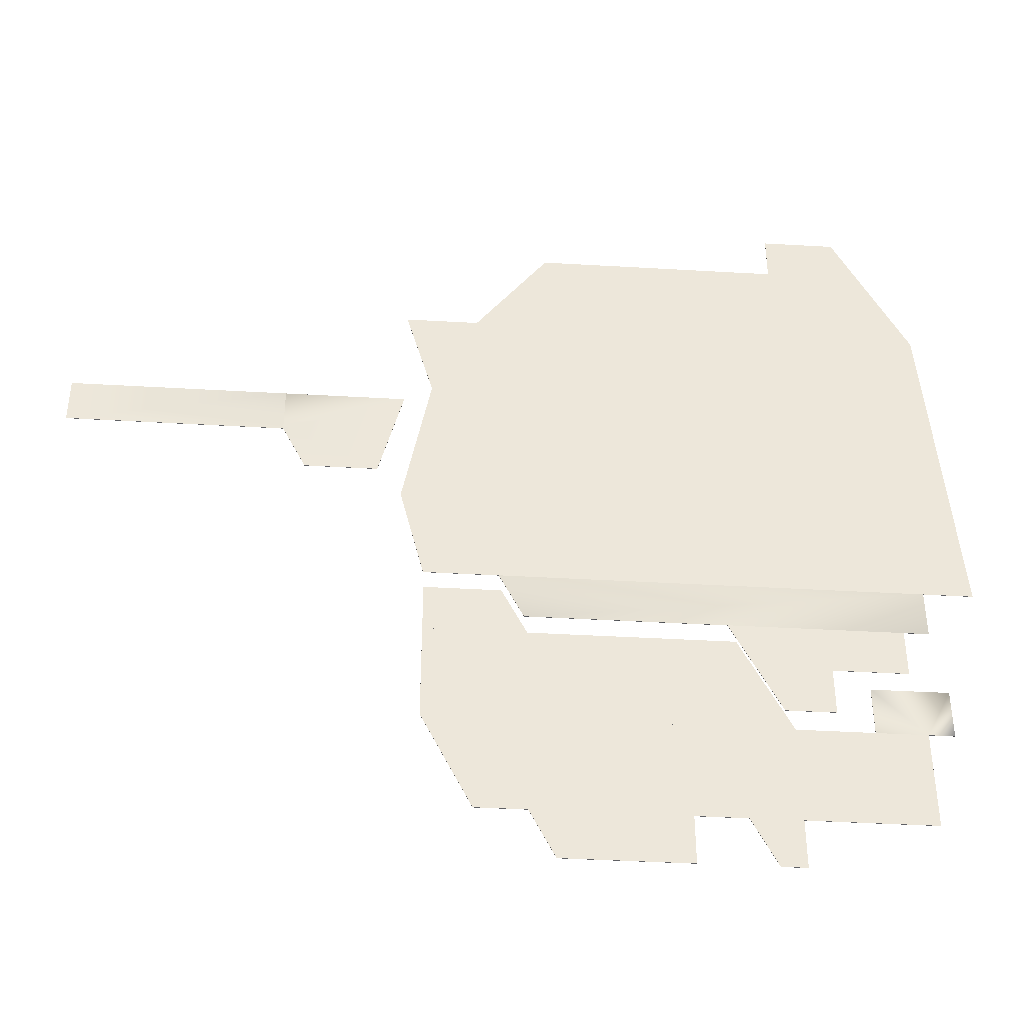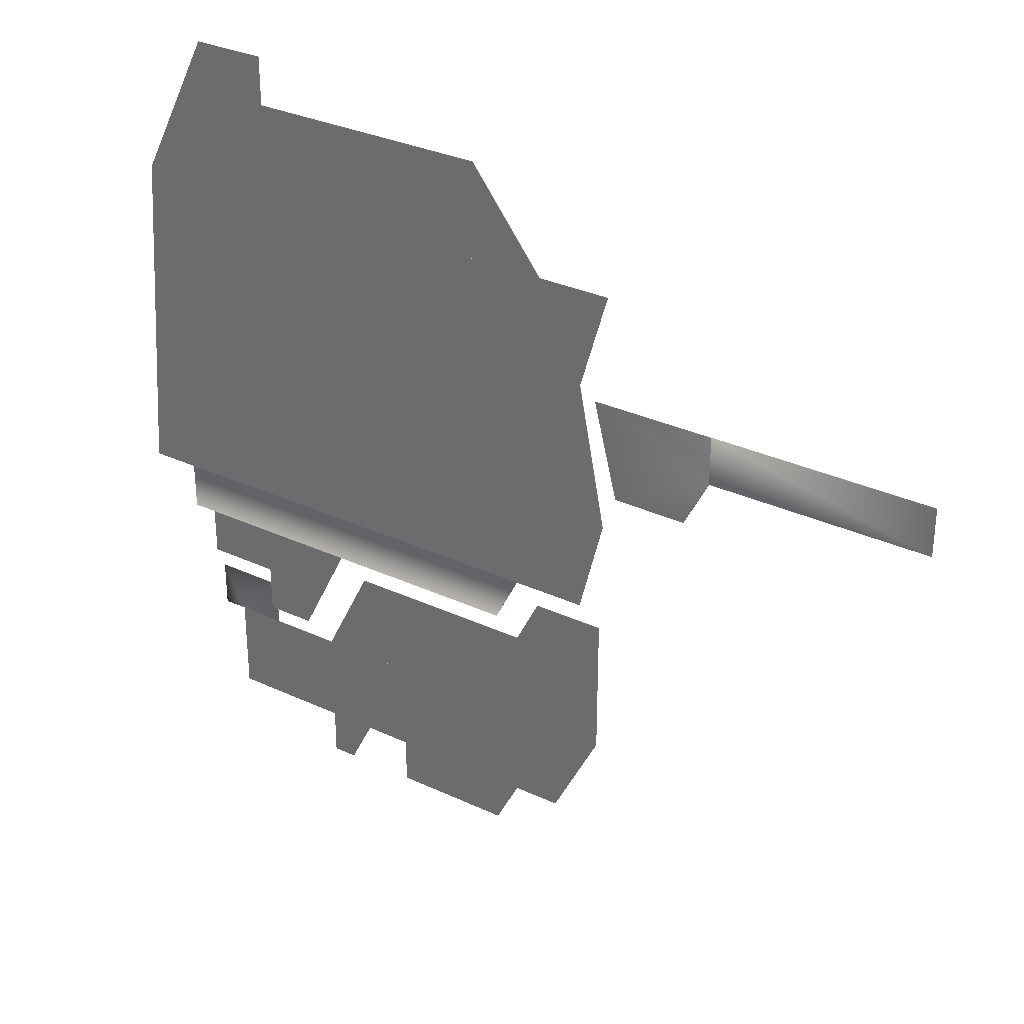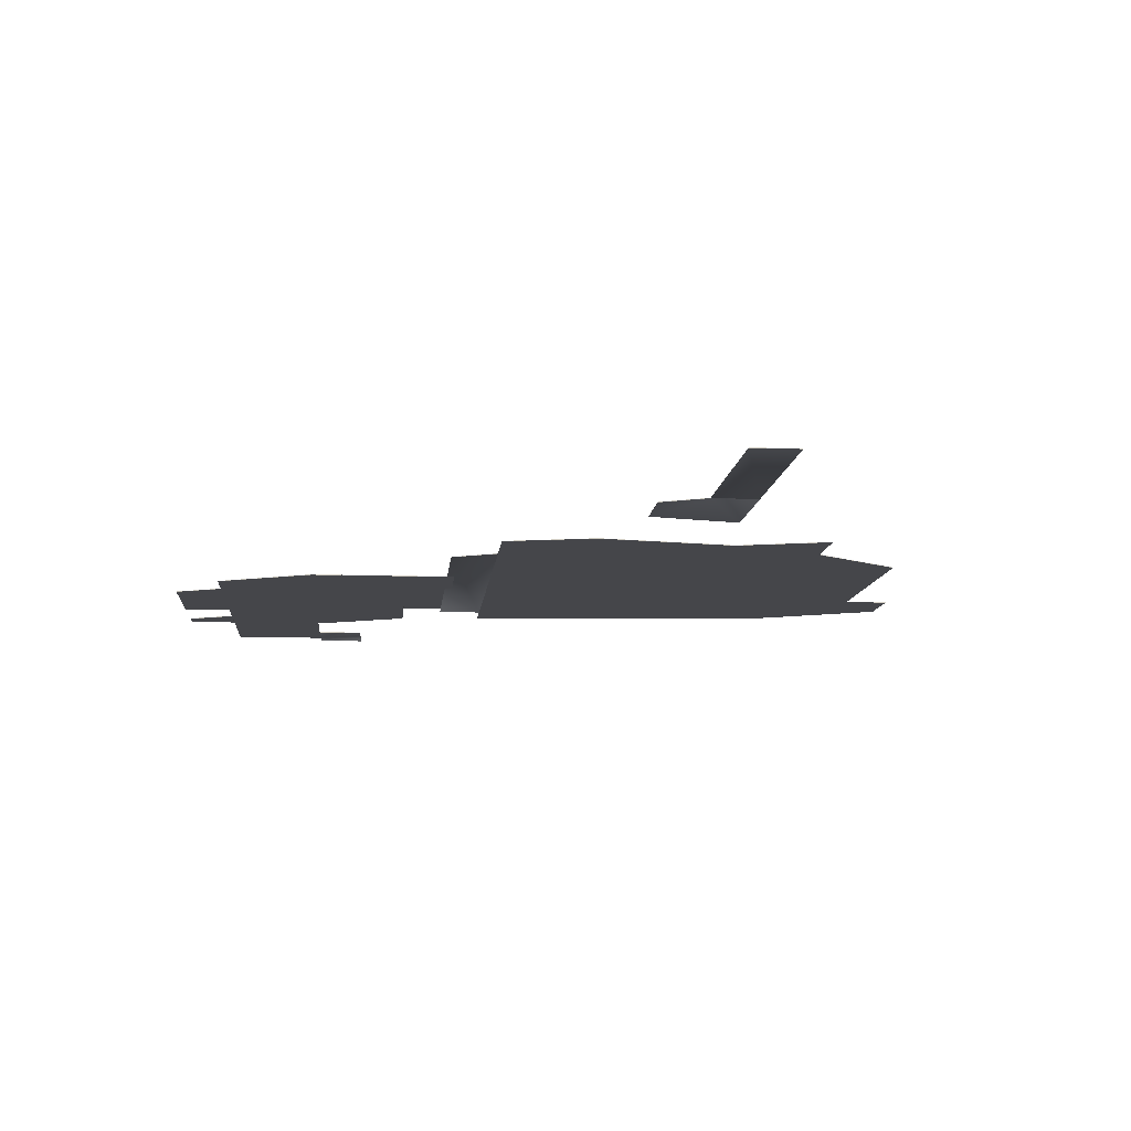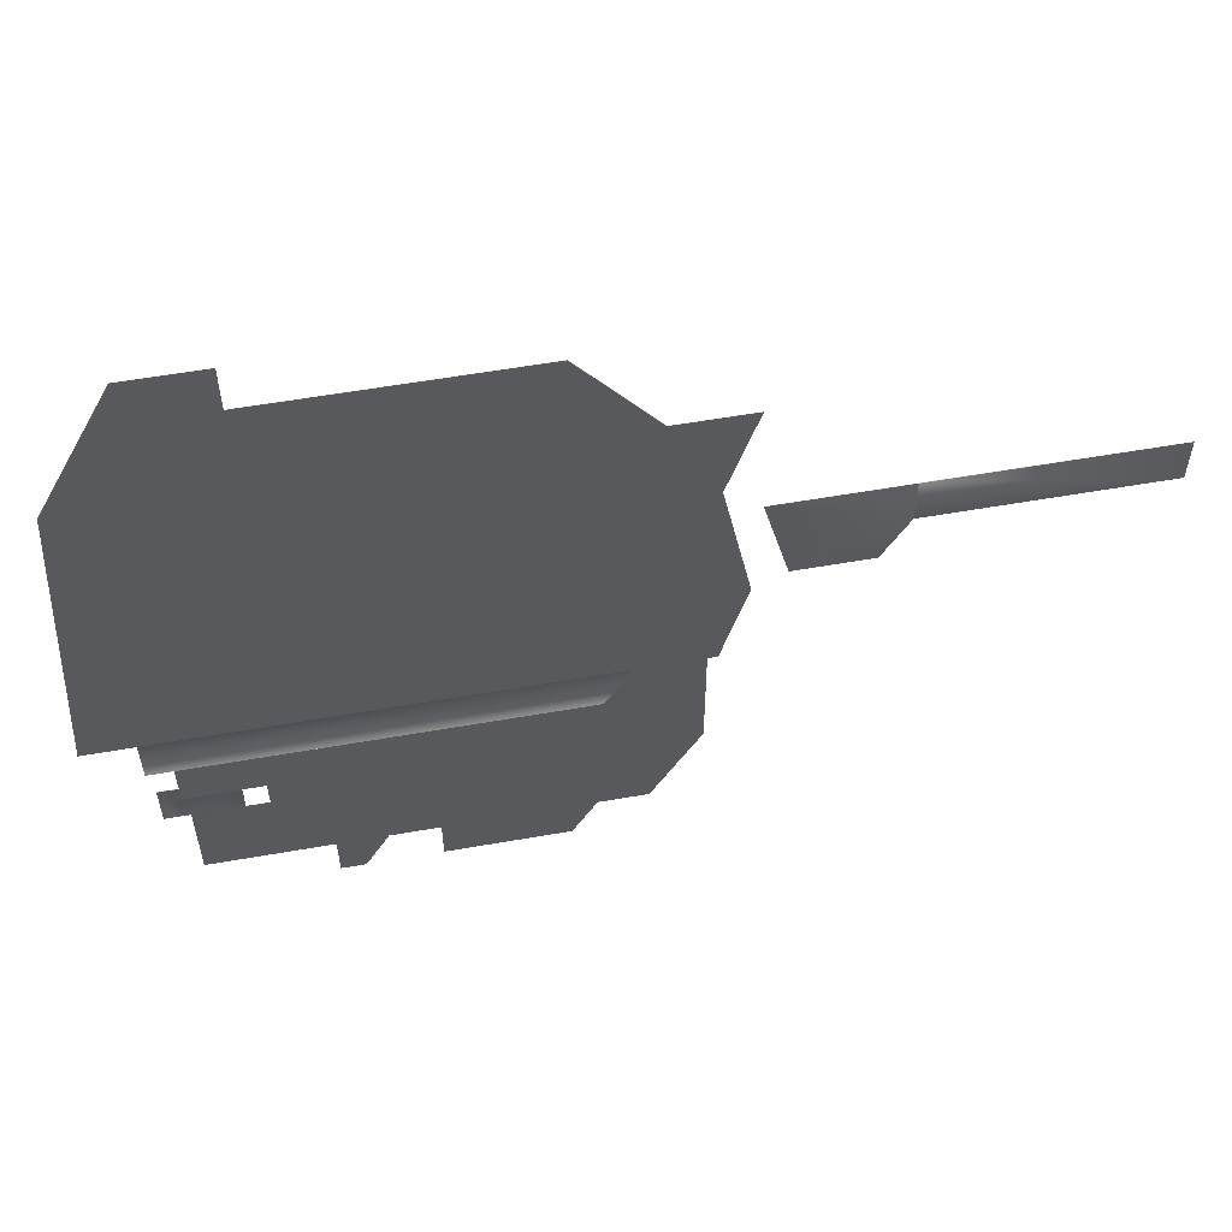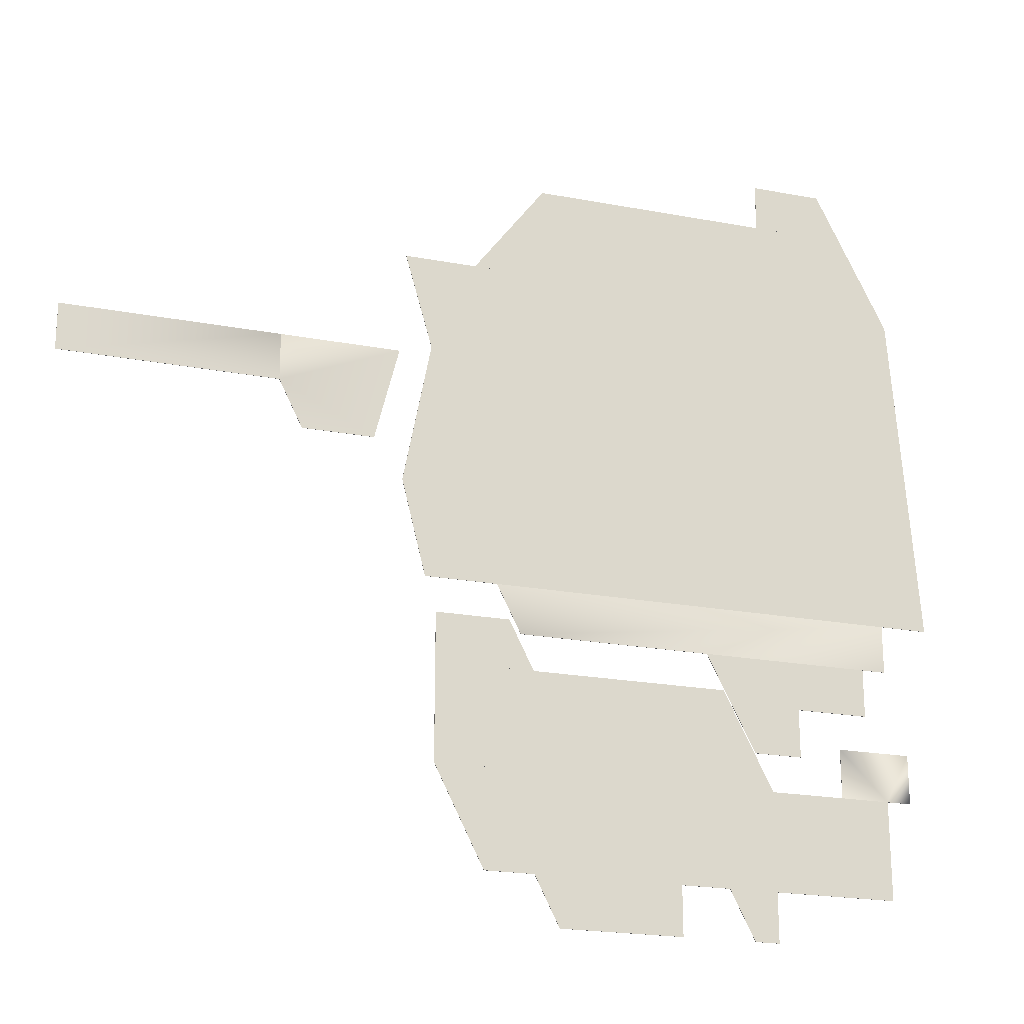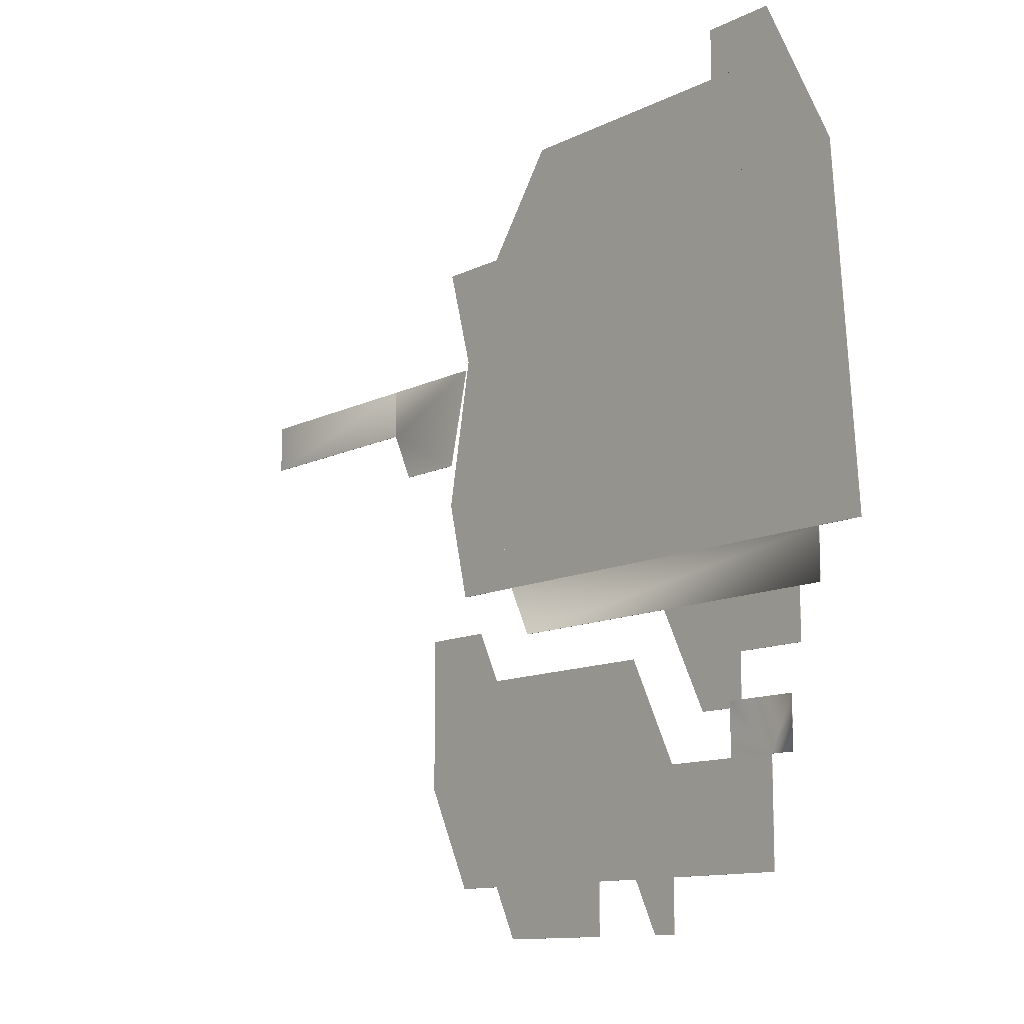
<metadata>
{"format":"obj","ext":"obj","renderer":"f3d","projection":"perspective","resolution":1024,"background":"white","views":[{"elev":-40.5,"azim":-4.1,"up":"+Z"},{"elev":31.6,"azim":-146.6,"up":"+Z"},{"elev":-9.9,"azim":-95.0,"up":"+Y"},{"elev":57.9,"azim":169.7,"up":"+Z"},{"elev":-21.3,"azim":-18.6,"up":"+Z"},{"elev":-11.4,"azim":50.8,"up":"+Z"}]}
</metadata>
<code>
o TerrainPartCollider3
v 23.87 0.5036 -3.871
v 22.58 0.5036 14.19
v 21.29 0.5036 -6.452
v 21.29 0.5036 -3.871
v 20 -1.502 -19.35
v 20 0.5036 -6.452
v 17.42 -1.502 -14.19
v 16.13 0.5036 -11.61
v 14.84 0.5036 -11.61
v 13.55 -1.502 -19.35
v 13.55 -1.502 -14.19
v 13.55 0.5036 -11.61
v 10.97 0.5036 -6.452
v -0.6452 0.5036 -3.871
v -1.935 0.5036 14.19
v -5.806 0.5036 14.19
v 23.87 0.4829 -3.871
v 22.58 0.4829 14.19
v 21.29 0.4829 -6.452
v 21.29 0.4829 -3.871
v 20 -1.522 -19.35
v 20 0.4829 -6.452
v 17.42 -1.522 -14.19
v 16.13 0.4829 -11.61
v 14.84 0.4829 -11.61
v 13.55 -1.522 -19.35
v 13.55 -1.522 -14.19
v 13.55 0.4829 -11.61
v 10.97 0.4829 -6.452
v -0.6452 0.4829 -3.871
v -1.935 0.4829 14.19
v -5.806 0.4829 14.19
g TerrainPartCollider3_TerrainPartCollider3_Default_OBJ
f 2 14 16
f 18 30 17
f 23 11 7
f 4 17 1
f 18 1 2
f 24 9 8
f 32 2 16
f 10 21 5
f 12 29 13
f 25 12 9
f 30 16 14
f 19 6 3
f 16 31 15
f 17 14 1
f 2 1 14
f 18 32 30
f 23 27 11
f 4 20 17
f 18 17 1
f 24 25 9
f 32 18 2
f 10 26 21
f 12 28 29
f 25 28 12
f 30 32 16
f 19 22 6
f 16 32 31
f 17 30 14
o TerrainField03.003
v 22.58 0.5036 14.19
v 20 0.5036 19.35
v 1.935 0.5036 19.35
v -1.935 0.5036 14.19
v 22.58 0.4829 14.19
v 20 0.4829 19.35
v 1.935 0.4829 19.35
v -1.935 0.4829 14.19
g TerrainField03.003_TerrainField03.003_Default_OBJ
f 33 35 34
f 37 39 40
f 38 33 34
f 37 36 33
f 39 34 35
f 40 35 36
f 33 36 35
f 37 38 39
f 38 37 33
f 37 40 36
f 39 38 34
f 40 39 35
o TerrainField03.004
v 20 0.5036 19.35
v 18.71 0.5036 21.94
v 14.84 0.5036 19.35
v 14.84 0.5036 21.94
v 20 0.4829 19.35
v 18.71 0.4829 21.94
v 14.84 0.4829 19.35
v 14.84 0.4829 21.94
g TerrainField03.004_TerrainField03.004_Default_OBJ
f 42 43 44
f 47 46 48
f 46 41 42
f 48 42 44
f 45 43 41
f 47 44 43
f 42 41 43
f 47 45 46
f 46 45 41
f 48 46 42
f 45 47 43
f 47 48 44
o TerrainField03.005
v -12.26 1.502 6.452
v -12.26 1.502 9.032
v -23.87 1.502 6.452
v -23.87 1.502 9.032
v -12.26 1.481 6.452
v -12.26 1.481 9.032
v -23.87 1.481 6.452
v -23.87 1.481 9.032
g TerrainField03.005_TerrainField03.005_Default_OBJ
f 50 51 52
f 55 54 56
f 55 52 51
f 53 51 49
f 54 49 50
f 56 50 52
f 50 49 51
f 55 53 54
f 55 56 52
f 53 55 51
f 54 53 49
f 56 54 50
o TerrainField03.006
v -5.806 1.502 9.032
v -7.097 1.502 3.871
v -10.97 1.502 3.871
v -12.26 1.502 6.452
v -12.26 1.502 9.032
v -5.806 1.481 9.032
v -7.097 1.481 3.871
v -10.97 1.481 3.871
v -12.26 1.481 6.452
v -12.26 1.481 9.032
g TerrainField03.006_TerrainField03.006_Default_OBJ
f 58 59 60
f 65 64 63
f 64 60 59
f 61 62 57
f 62 58 57
f 63 59 58
f 65 61 60
f 61 57 60
f 57 58 60
f 63 62 65
f 62 66 65
f 64 65 60
f 61 66 62
f 62 63 58
f 63 64 59
f 65 66 61
o TerrainField03.007
v -0.6452 0.5036 -3.871
v -4.516 0.5036 -3.871
v -4.263 0.5036 9.362
v -5.806 0.5036 1.29
v -0.6452 0.4829 -3.871
v -4.516 0.4829 -3.871
v -4.263 0.4829 9.362
v -5.806 0.4829 1.29
g TerrainField03.007_TerrainField03.007_Default_OBJ
f 67 70 69
f 71 74 72
f 73 67 69
f 74 69 70
f 71 68 67
f 72 70 68
f 67 68 70
f 71 73 74
f 73 71 67
f 74 73 69
f 71 72 68
f 72 74 70
o TerrainField03.008
v 21.29 0.5036 -6.452
v 21.29 0.5036 -3.871
v 0.6452 0.5036 -6.452
v -0.6452 0.5036 -3.871
v 21.29 0.4829 -6.452
v 21.29 0.4829 -3.871
v 0.6452 0.4829 -6.452
v -0.6452 0.4829 -3.871
g TerrainField03.008_TerrainField03.008_Default_OBJ
f 76 77 78
f 81 80 82
f 82 76 78
f 80 75 76
f 79 77 75
f 81 78 77
f 76 75 77
f 81 79 80
f 82 80 76
f 80 79 75
f 79 81 77
f 81 82 78
o TerrainField03.009
v 20 0.5036 -9.032
v 20 0.5036 -6.452
v 12.26 0.5036 -9.032
v 10.97 0.5036 -6.452
v 20 0.4829 -9.032
v 20 0.4829 -6.452
v 12.26 0.4829 -9.032
v 10.97 0.4829 -6.452
g TerrainField03.009_TerrainField03.009_Default_OBJ
f 84 85 86
f 88 89 87
f 87 85 83
f 89 86 85
f 90 84 86
f 88 83 84
f 84 83 85
f 88 90 89
f 87 89 85
f 89 90 86
f 90 88 84
f 88 87 83
o TerrainField03.010
v 16.13 0.5036 -11.61
v 16.13 0.5036 -9.032
v 13.55 0.5036 -11.61
v 12.26 0.5036 -9.032
v 16.13 0.4829 -11.61
v 16.13 0.4829 -9.032
v 13.55 0.4829 -11.61
v 12.26 0.4829 -9.032
g TerrainField03.010_TerrainField03.010_Default_OBJ
f 93 92 91
f 96 97 95
f 91 97 93
f 97 94 93
f 98 92 94
f 96 91 92
f 93 94 92
f 96 98 97
f 91 95 97
f 97 98 94
f 98 96 92
f 96 95 91
o TerrainField03.011
v 21.29 -1.502 -14.19
v 21.29 -1.502 -11.61
v 20 -1.502 -14.19
v 17.42 -1.502 -14.19
v 17.42 -1.502 -11.61
v 21.29 -1.522 -14.19
v 21.29 -1.522 -11.61
v 20 -1.522 -14.19
v 17.42 -1.522 -14.19
v 17.42 -1.522 -11.61
g TerrainField03.011_TerrainField03.011_Default_OBJ
f 100 99 101
f 106 104 105
f 108 100 103
f 104 101 99
f 106 102 101
f 105 99 100
f 107 103 102
f 102 103 101
f 103 100 101
f 105 108 106
f 108 107 106
f 108 105 100
f 104 106 101
f 106 107 102
f 105 104 99
f 107 108 103
o TerrainField03.012
v 20 -1.502 -19.35
v 20 -1.502 -14.19
v -1.935 -1.502 -19.35
v -4.516 -1.502 -14.19
v 20 -1.522 -19.35
v 20 -1.522 -14.19
v -1.935 -1.522 -19.35
v -4.516 -1.522 -14.19
g TerrainField03.012_TerrainField03.012_Default_OBJ
f 110 111 112
f 114 115 113
f 110 113 109
f 116 110 112
f 113 111 109
f 115 112 111
f 110 109 111
f 114 116 115
f 110 114 113
f 116 114 110
f 113 115 111
f 115 116 112
o TerrainField03.013
v 13.55 -1.502 -14.19
v 10.97 -1.502 -9.032
v -4.516 -1.502 -14.19
v -4.516 -1.502 -9.032
v 13.55 -1.522 -14.19
v 10.97 -1.522 -9.032
v -4.516 -1.522 -14.19
v -4.516 -1.522 -9.032
g TerrainField03.013_TerrainField03.013_Default_OBJ
f 119 118 117
f 123 122 124
f 121 119 117
f 124 118 120
f 122 117 118
f 123 120 119
f 119 120 118
f 123 121 122
f 121 123 119
f 124 122 118
f 122 121 117
f 123 124 120
o TerrainField03.014
v 0.6452 -1.502 -9.032
v -0.6452 -1.502 -6.452
v -4.516 -1.502 -9.032
v -4.516 -1.502 -6.452
v 0.6452 -1.522 -9.032
v -0.6452 -1.522 -6.452
v -4.516 -1.522 -9.032
v -4.516 -1.522 -6.452
g TerrainField03.014_TerrainField03.014_Default_OBJ
f 126 127 128
f 131 130 132
f 130 125 126
f 131 128 127
f 129 127 125
f 128 130 126
f 126 125 127
f 131 129 130
f 130 129 125
f 131 132 128
f 129 131 127
f 128 132 130
o TerrainField03.015
v 8.387 -1.502 -21.94
v 8.387 -1.502 -19.35
v 1.935 -1.502 -21.94
v 0.6452 -1.502 -19.35
v 8.387 -1.522 -21.94
v 8.387 -1.522 -19.35
v 1.935 -1.522 -21.94
v 0.6452 -1.522 -19.35
g TerrainField03.015_TerrainField03.015_Default_OBJ
f 135 134 133
f 139 138 140
f 139 136 135
f 137 135 133
f 140 134 136
f 138 133 134
f 135 136 134
f 139 137 138
f 139 140 136
f 137 139 135
f 140 138 134
f 138 137 133
o TerrainField03.016
v 13.55 -1.502 -21.94
v 13.55 -1.502 -19.35
v 12.26 -1.502 -21.94
v 10.97 -1.502 -19.35
v 13.55 -1.522 -21.94
v 13.55 -1.522 -19.35
v 12.26 -1.522 -21.94
v 10.97 -1.522 -19.35
g TerrainField03.016_TerrainField03.016_Default_OBJ
f 143 142 141
f 147 146 148
f 145 143 141
f 147 144 143
f 148 142 144
f 146 141 142
f 143 144 142
f 147 145 146
f 145 147 143
f 147 148 144
f 148 146 142
f 146 145 141

</code>
